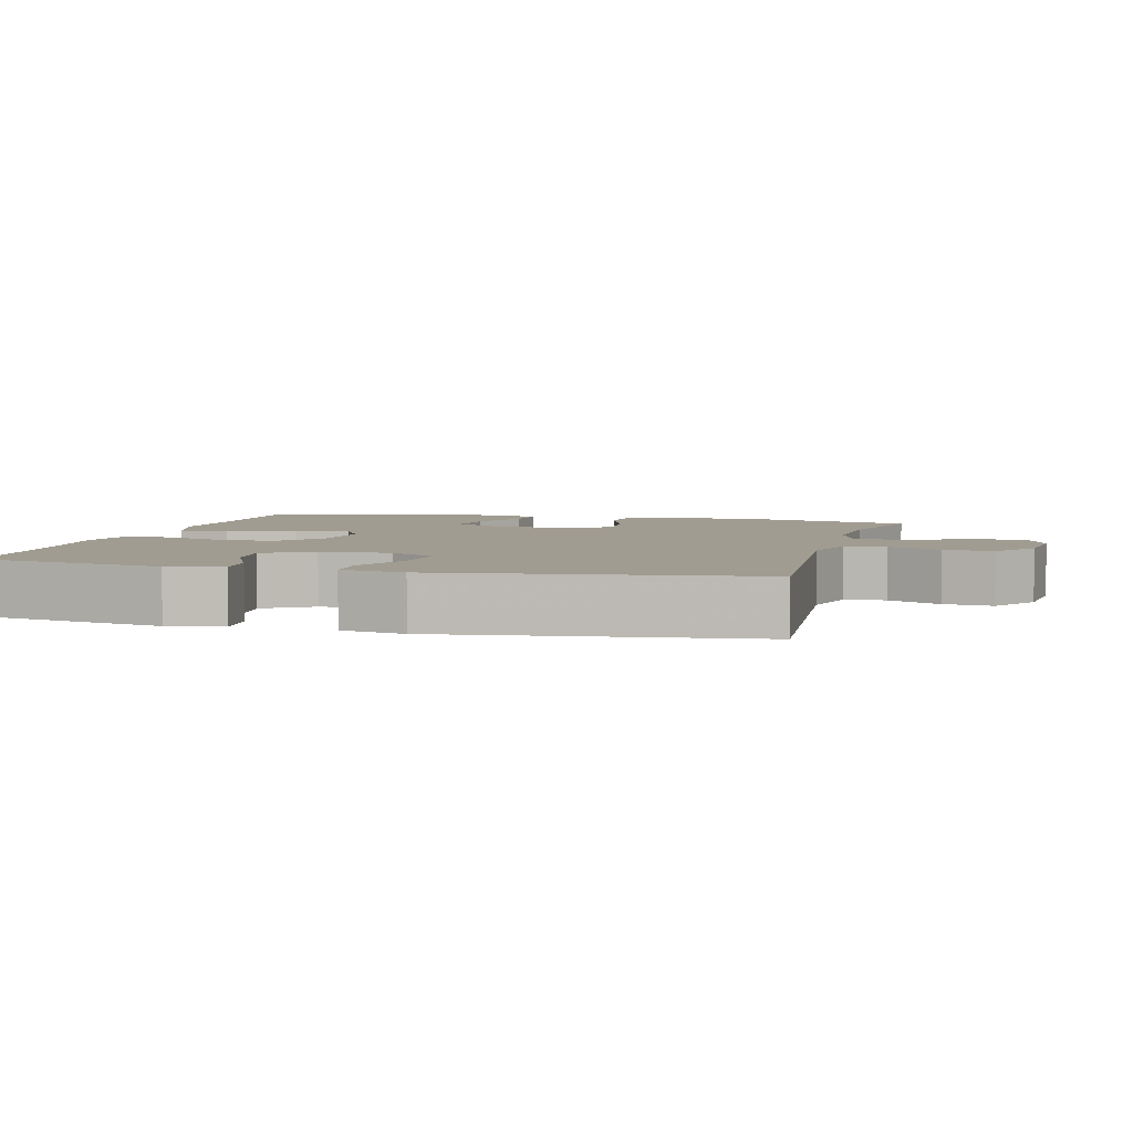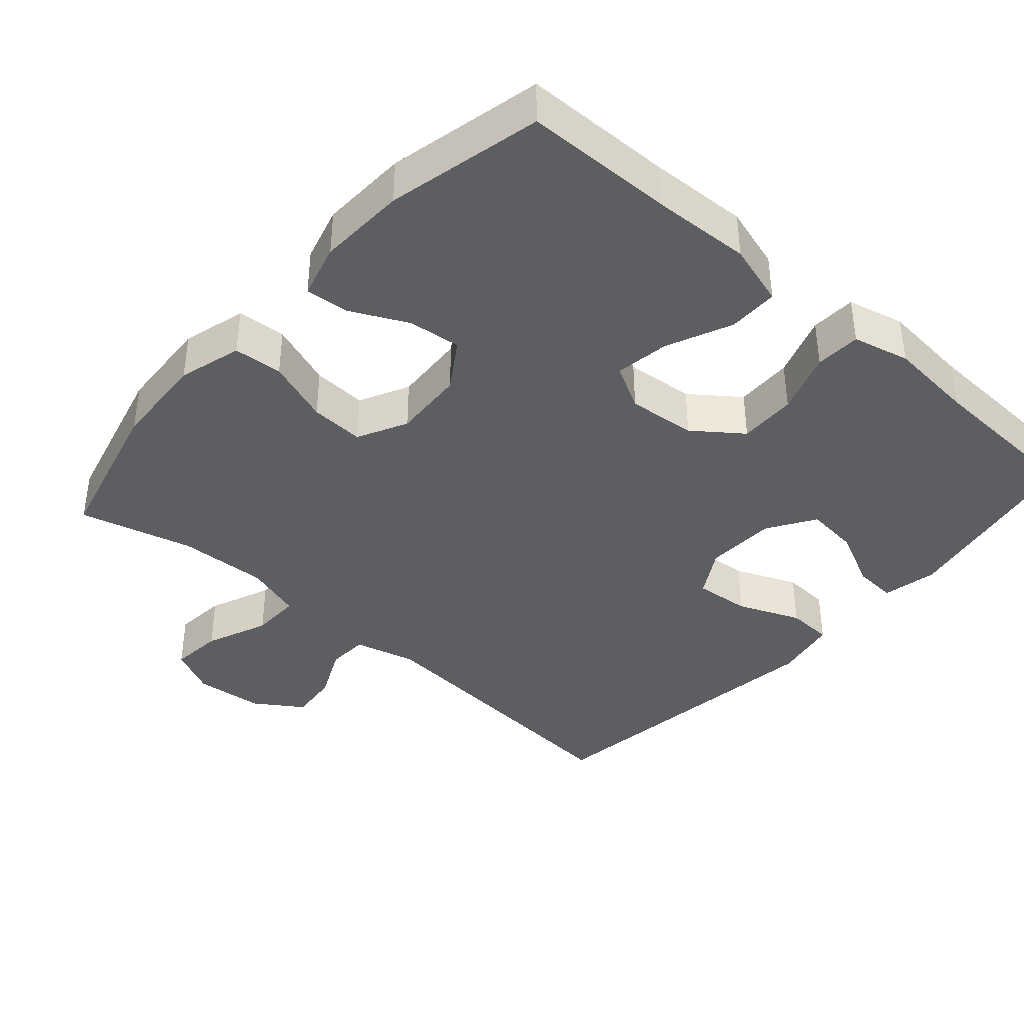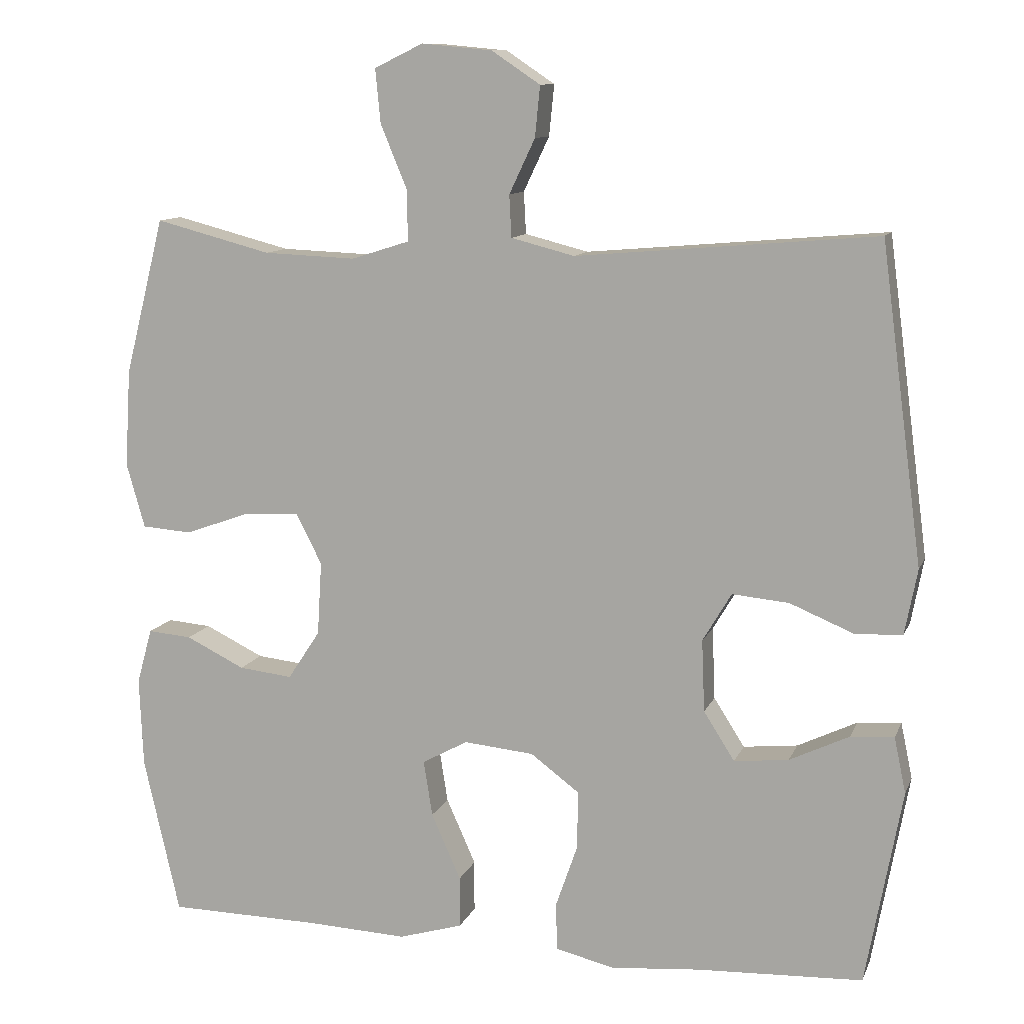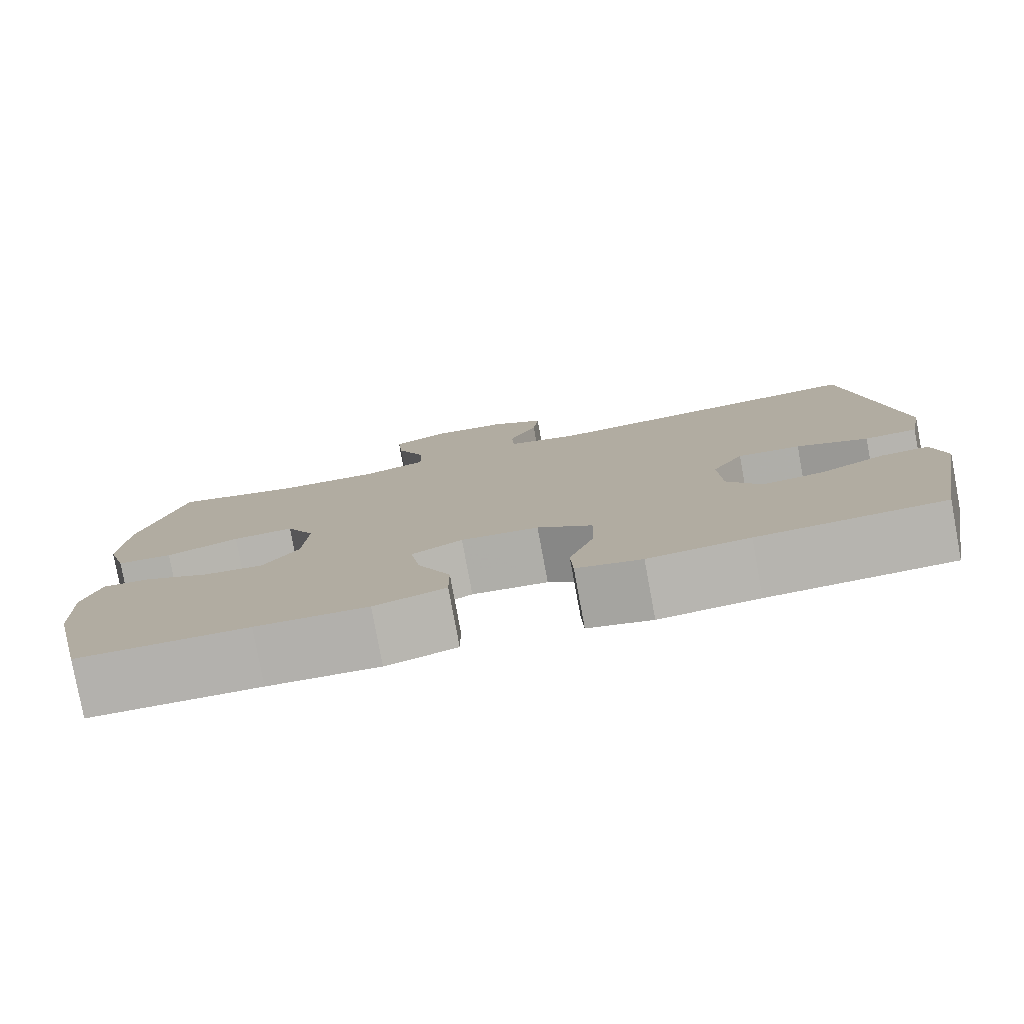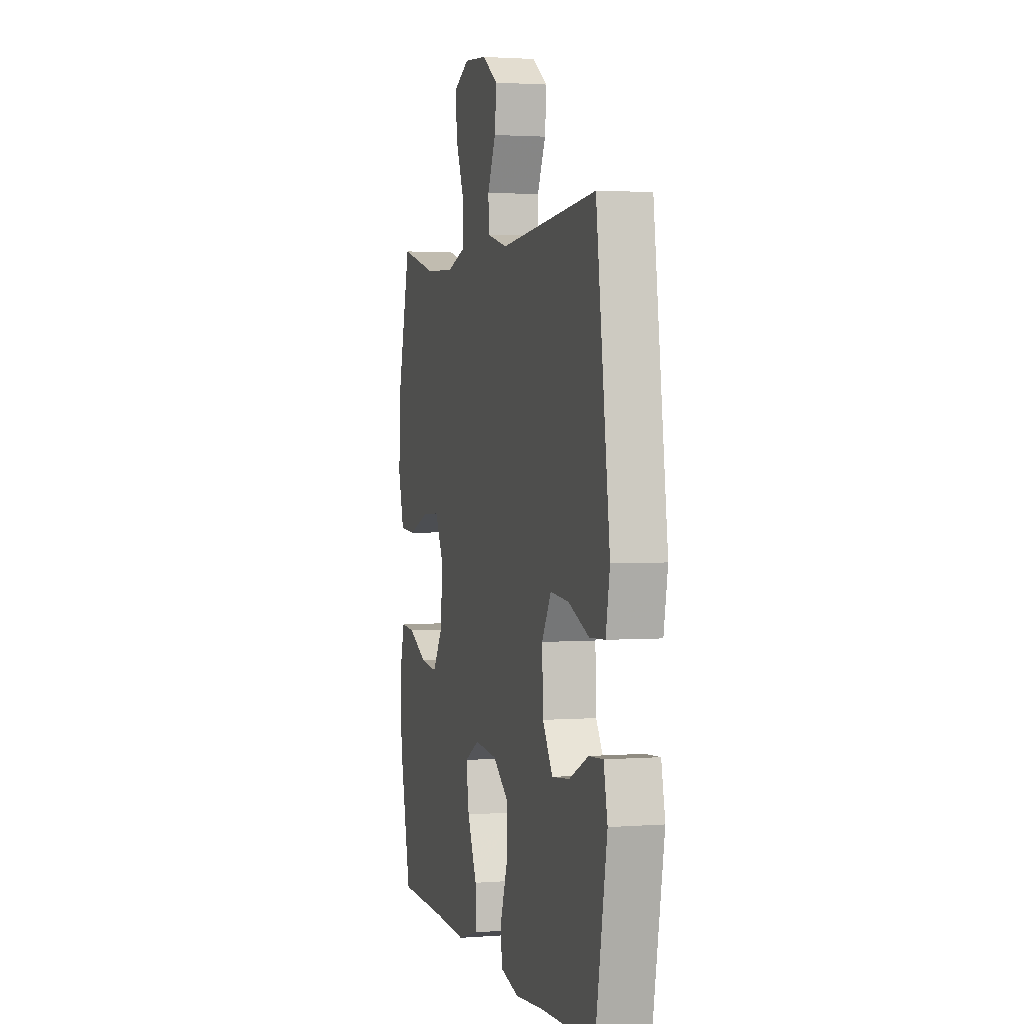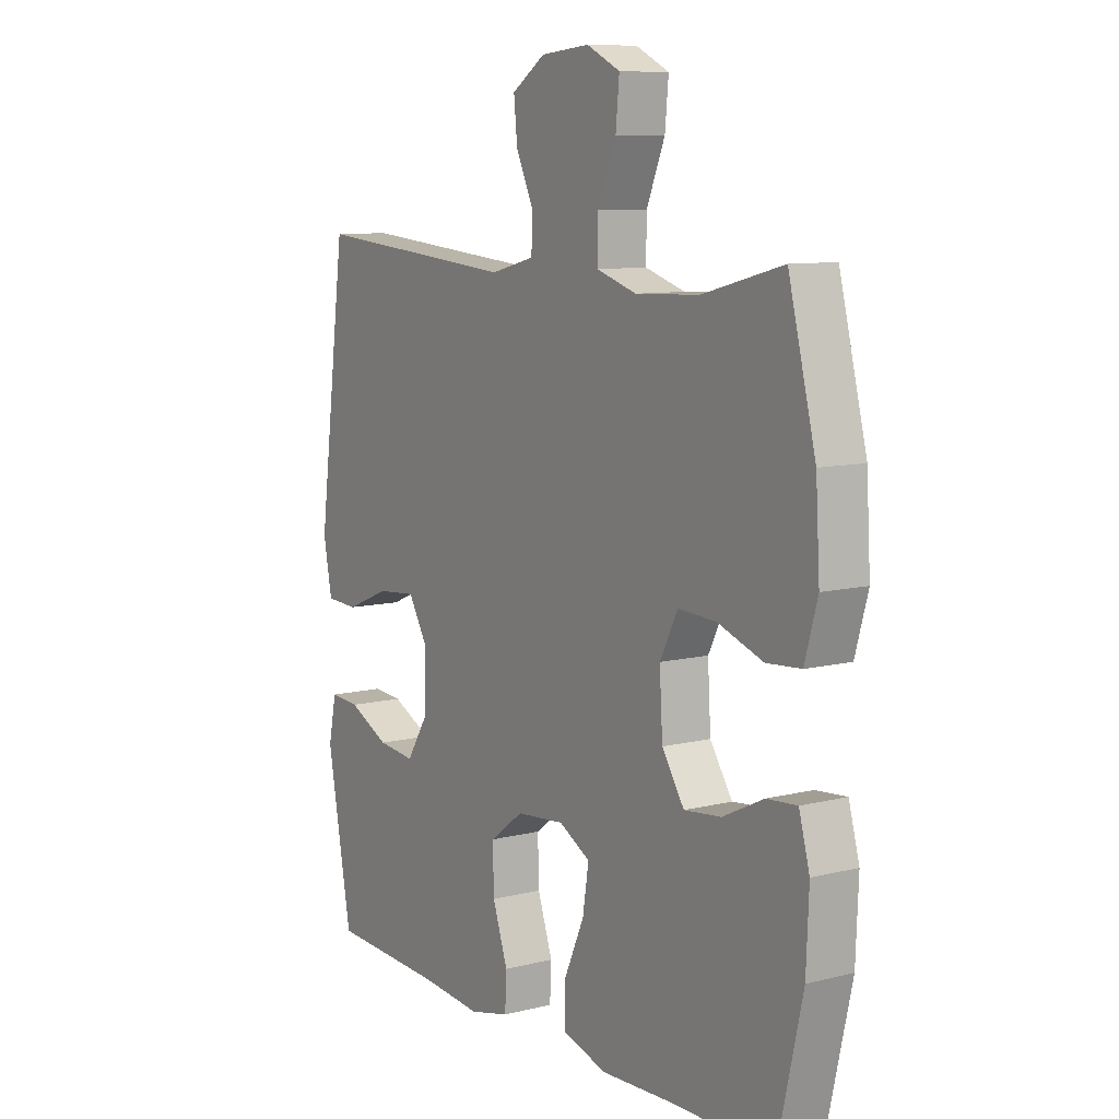
<metadata>
{"format":"obj","ext":"obj","renderer":"f3d","projection":"perspective","resolution":1024,"background":"white","views":[{"elev":4.5,"azim":-75.1,"up":"+Y"},{"elev":-39.4,"azim":138.6,"up":"+Y"},{"elev":11.0,"azim":-163.7,"up":"+Z"},{"elev":-79.6,"azim":-169.5,"up":"+Z"},{"elev":2.1,"azim":-105.1,"up":"+Z"},{"elev":9.3,"azim":56.8,"up":"+Z"}]}
</metadata>
<code>
v -0.5 0.07 0.5
v -0.093 0.07 0.465
v -0.007 0.07 0.487
v -0.004 0.07 0.544
v -0.039 0.07 0.618
v -0.046 0.07 0.687
v 0.02 0.07 0.731
v 0.116 0.07 0.74
v 0.182 0.07 0.708
v 0.175 0.07 0.635
v 0.139 0.07 0.548
v 0.138 0.07 0.479
v 0.217 0.07 0.454
v 0.342 0.07 0.459
v 0.5 0.07 0.5
v 0.554 0.07 0.287
v 0.562 0.07 0.154
v 0.537 0.07 0.066
v 0.469 0.07 0.061
v 0.38 0.07 0.093
v 0.305 0.07 0.097
v 0.27 0.07 0.028
v 0.276 0.07 -0.072
v 0.32 0.07 -0.139
v 0.393 0.07 -0.131
v 0.473 0.07 -0.092
v 0.533 0.07 -0.087
v 0.554 0.07 -0.163
v 0.549 0.07 -0.285
v 0.5 0.07 -0.5
v 0.292 0.07 -0.503
v 0.156 0.07 -0.509
v 0.069 0.07 -0.483
v 0.069 0.07 -0.413
v 0.109 0.07 -0.323
v 0.121 0.07 -0.247
v 0.059 0.07 -0.213
v -0.036 0.07 -0.222
v -0.103 0.07 -0.272
v -0.101 0.07 -0.352
v -0.071 0.07 -0.439
v -0.074 0.07 -0.502
v -0.153 0.07 -0.521
v -0.275 0.07 -0.51
v -0.5 0.07 -0.5
v -0.549 0.07 -0.233
v -0.533 0.07 -0.157
v -0.474 0.07 -0.161
v -0.393 0.07 -0.2
v -0.319 0.07 -0.208
v -0.277 0.07 -0.142
v -0.273 0.07 -0.044
v -0.312 0.07 0.022
v -0.389 0.07 0.015
v -0.476 0.07 -0.021
v -0.54 0.07 -0.018
v -0.557 0.07 0.071
v -0.5 0 0.5
v -0.093 0 0.465
v -0.007 0 0.487
v -0.004 0 0.544
v -0.039 0 0.618
v -0.046 0 0.687
v 0.02 0 0.731
v 0.116 0 0.74
v 0.182 0 0.708
v 0.175 0 0.635
v 0.139 0 0.548
v 0.138 0 0.479
v 0.217 0 0.454
v 0.342 0 0.459
v 0.5 0 0.5
v 0.554 0 0.287
v 0.562 0 0.154
v 0.537 0 0.066
v 0.469 0 0.061
v 0.38 0 0.093
v 0.305 0 0.097
v 0.27 0 0.028
v 0.276 0 -0.072
v 0.32 0 -0.139
v 0.393 0 -0.131
v 0.473 0 -0.092
v 0.533 0 -0.087
v 0.554 0 -0.163
v 0.549 0 -0.285
v 0.5 0 -0.5
v 0.292 0 -0.503
v 0.156 0 -0.509
v 0.069 0 -0.483
v 0.069 0 -0.413
v 0.109 0 -0.323
v 0.121 0 -0.247
v 0.059 0 -0.213
v -0.036 0 -0.222
v -0.103 0 -0.272
v -0.101 0 -0.352
v -0.071 0 -0.439
v -0.074 0 -0.502
v -0.153 0 -0.521
v -0.275 0 -0.51
v -0.5 0 -0.5
v -0.549 0 -0.233
v -0.533 0 -0.157
v -0.474 0 -0.161
v -0.393 0 -0.2
v -0.319 0 -0.208
v -0.277 0 -0.142
v -0.273 0 -0.044
v -0.312 0 0.022
v -0.389 0 0.015
v -0.476 0 -0.021
v -0.54 0 -0.018
v -0.557 0 0.071
f 57 1 2
f 56 57 2
f 55 56 2
f 54 55 2
f 53 54 2 3
f 52 53 3
f 51 52 3
f 47 48 49
f 46 47 49
f 45 46 49
f 44 45 49
f 44 49 50
f 43 44 50
f 42 43 50
f 41 42 50
f 40 41 50
f 39 40 50 51
f 33 34 35
f 32 33 35
f 31 32 35
f 30 31 35
f 29 30 35
f 28 29 35
f 27 28 35
f 26 27 35
f 25 26 35
f 24 25 35 36
f 23 24 36 37
f 18 19 20
f 17 18 20
f 16 17 20
f 15 16 20
f 14 15 20
f 13 14 20 21
f 12 13 21 22
f 9 10 11
f 8 9 11
f 7 8 11
f 6 7 11
f 5 6 11
f 4 5 11
f 3 4 11 12
f 3 12 22
f 51 3 22
f 39 51 22
f 38 39 22
f 22 23 37 38
f 59 58 114
f 59 114 113
f 59 113 112
f 59 112 111
f 60 59 111 110
f 60 110 109
f 60 109 108
f 106 105 104
f 106 104 103
f 106 103 102
f 106 102 101
f 107 106 101
f 107 101 100
f 107 100 99
f 107 99 98
f 107 98 97
f 108 107 97 96
f 92 91 90
f 92 90 89
f 92 89 88
f 92 88 87
f 92 87 86
f 92 86 85
f 92 85 84
f 92 84 83
f 92 83 82
f 93 92 82 81
f 94 93 81 80
f 77 76 75
f 77 75 74
f 77 74 73
f 77 73 72
f 77 72 71
f 78 77 71 70
f 79 78 70 69
f 68 67 66
f 68 66 65
f 68 65 64
f 68 64 63
f 68 63 62
f 68 62 61
f 69 68 61 60
f 79 69 60
f 79 60 108
f 79 108 96
f 79 96 95
f 95 94 80 79
f 1 58 59 2
f 2 59 60 3
f 3 60 61 4
f 4 61 62 5
f 5 62 63 6
f 6 63 64 7
f 7 64 65 8
f 8 65 66 9
f 9 66 67 10
f 10 67 68 11
f 11 68 69 12
f 12 69 70 13
f 13 70 71 14
f 14 71 72 15
f 15 72 73 16
f 16 73 74 17
f 17 74 75 18
f 18 75 76 19
f 19 76 77 20
f 20 77 78 21
f 21 78 79 22
f 22 79 80 23
f 23 80 81 24
f 24 81 82 25
f 25 82 83 26
f 26 83 84 27
f 27 84 85 28
f 28 85 86 29
f 29 86 87 30
f 30 87 88 31
f 31 88 89 32
f 32 89 90 33
f 33 90 91 34
f 34 91 92 35
f 35 92 93 36
f 36 93 94 37
f 37 94 95 38
f 38 95 96 39
f 39 96 97 40
f 40 97 98 41
f 41 98 99 42
f 42 99 100 43
f 43 100 101 44
f 44 101 102 45
f 45 102 103 46
f 46 103 104 47
f 47 104 105 48
f 48 105 106 49
f 49 106 107 50
f 50 107 108 51
f 51 108 109 52
f 52 109 110 53
f 53 110 111 54
f 54 111 112 55
f 55 112 113 56
f 56 113 114 57
f 57 114 58 1

</code>
